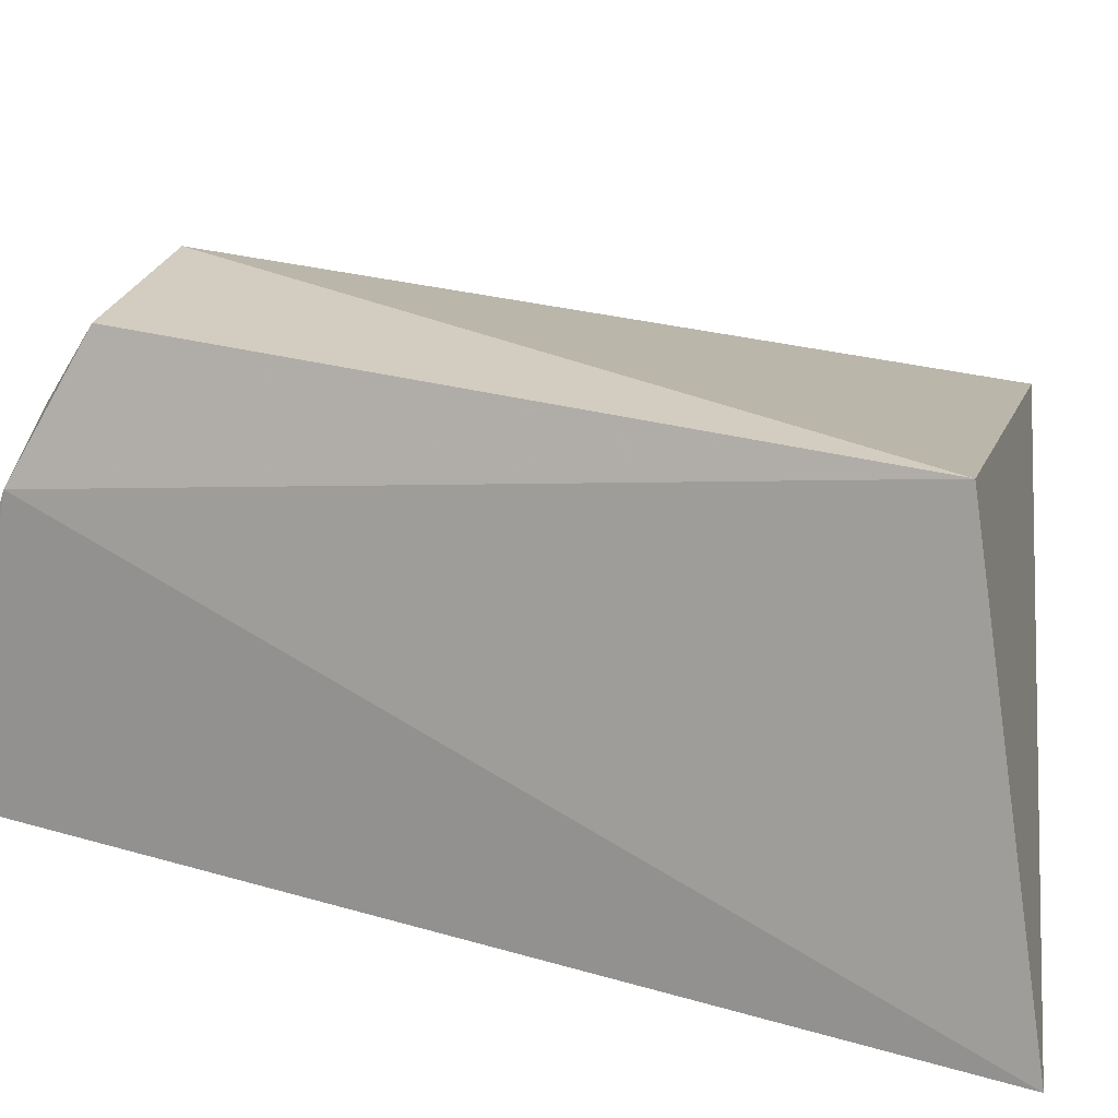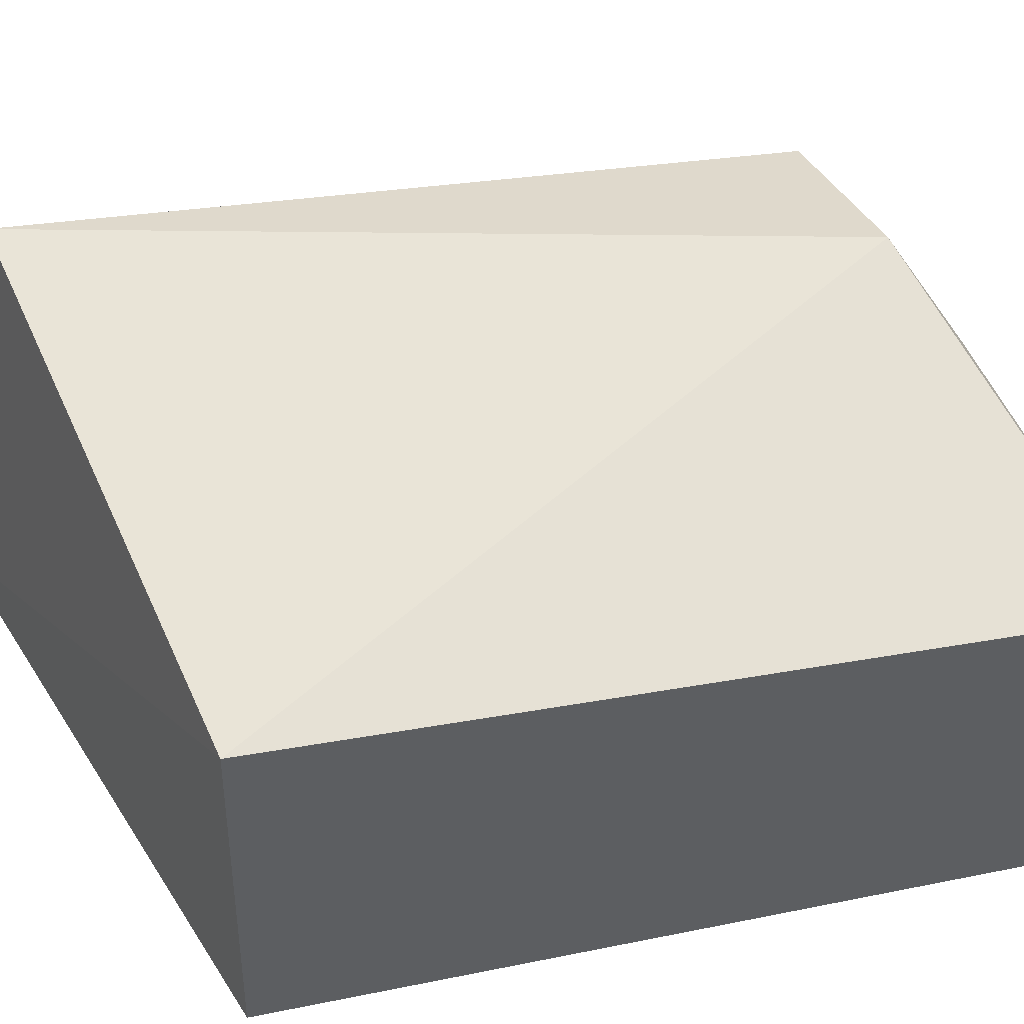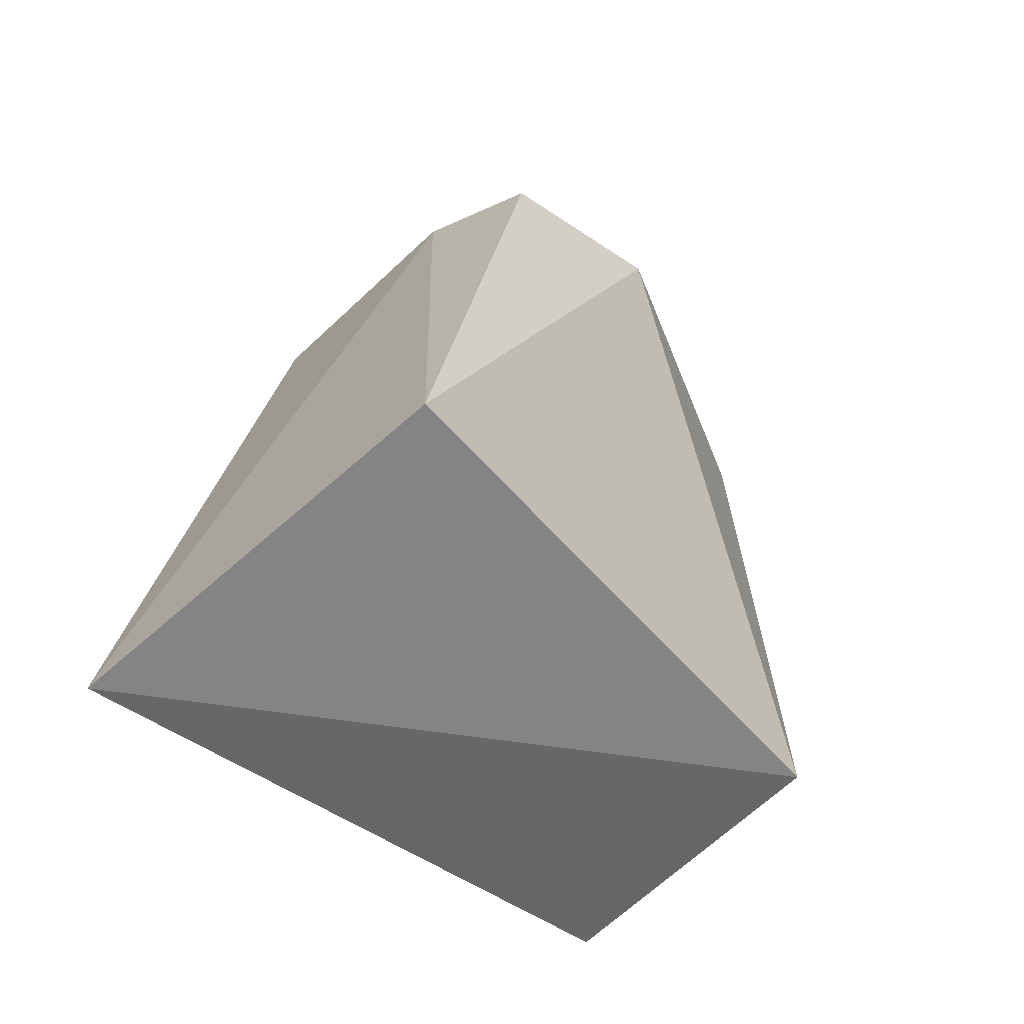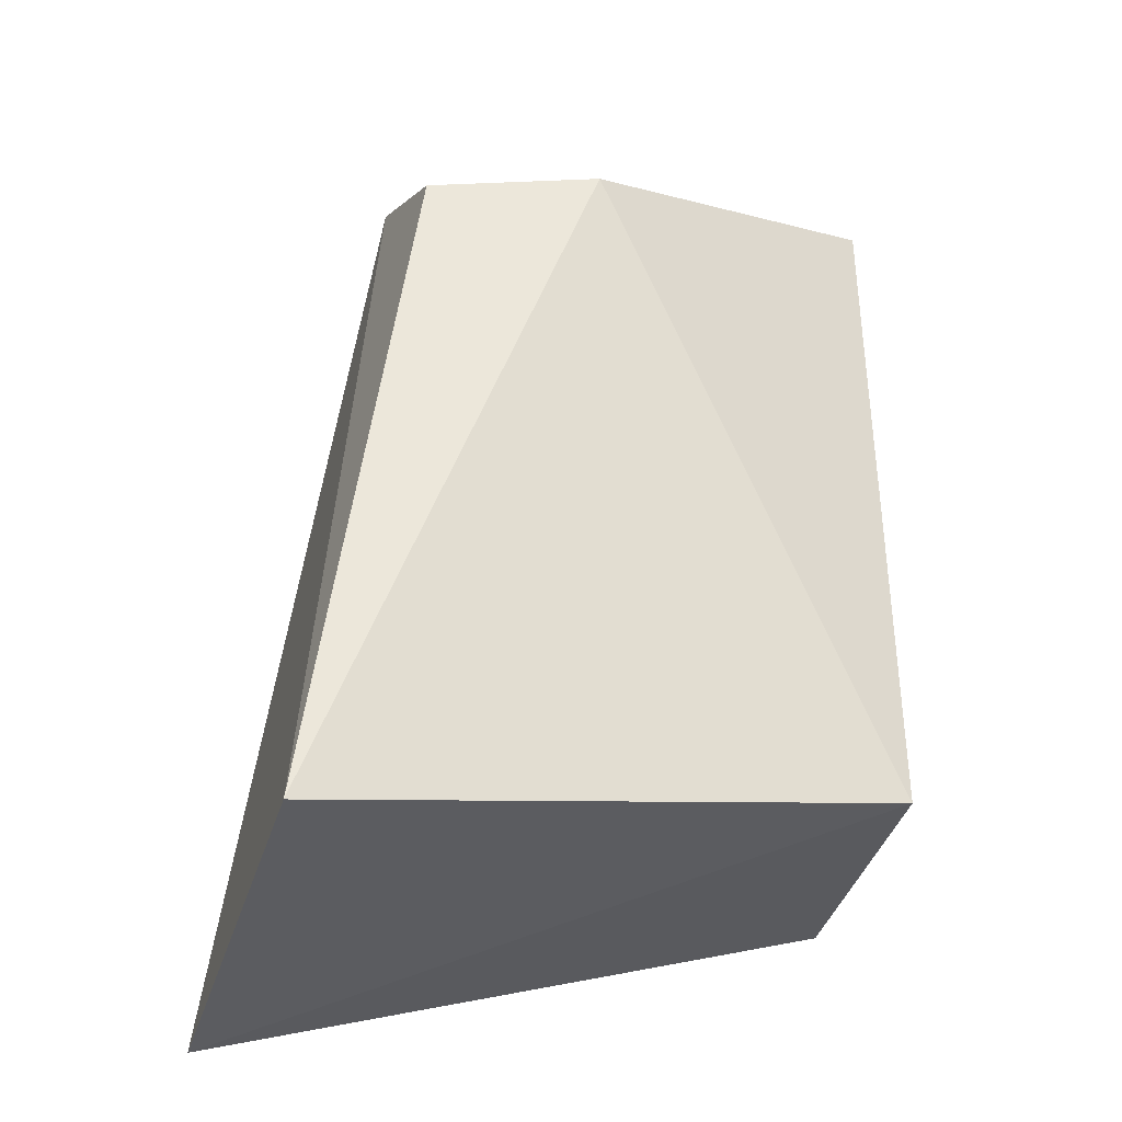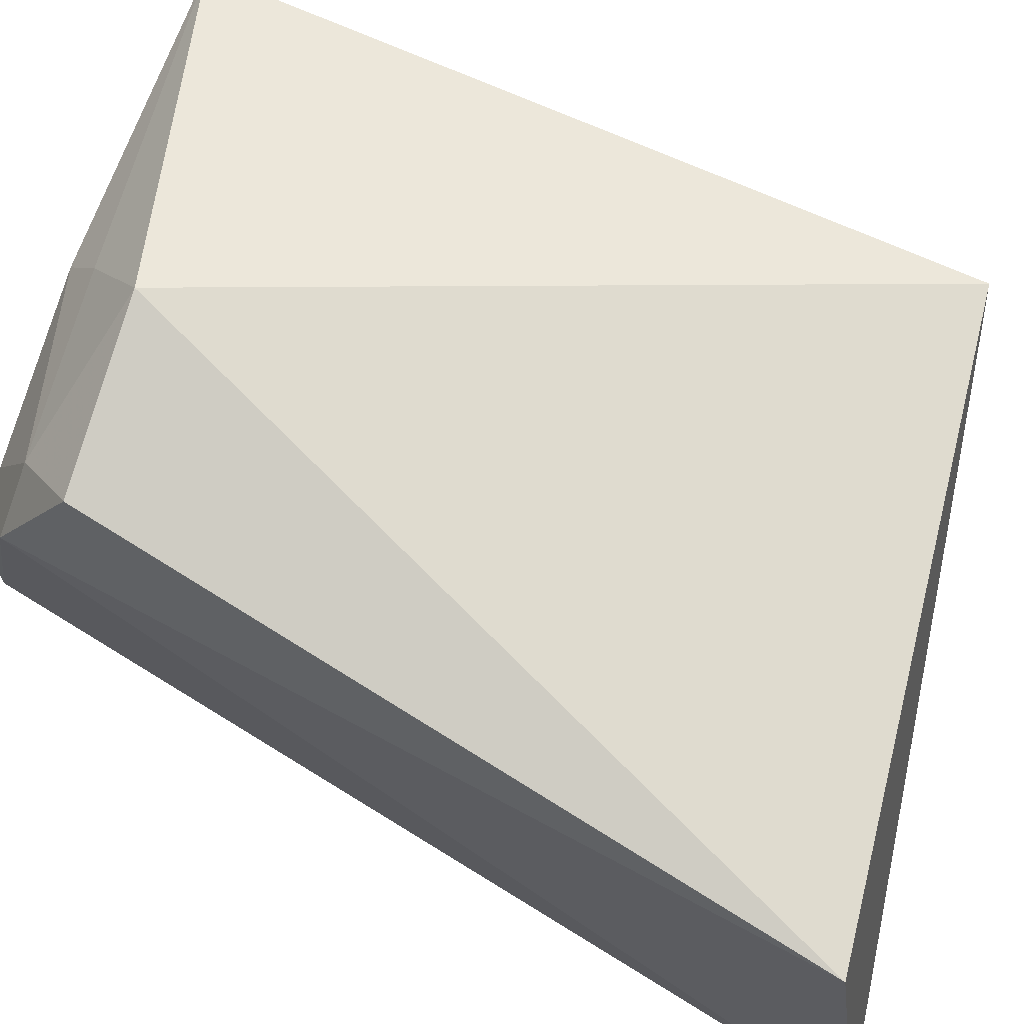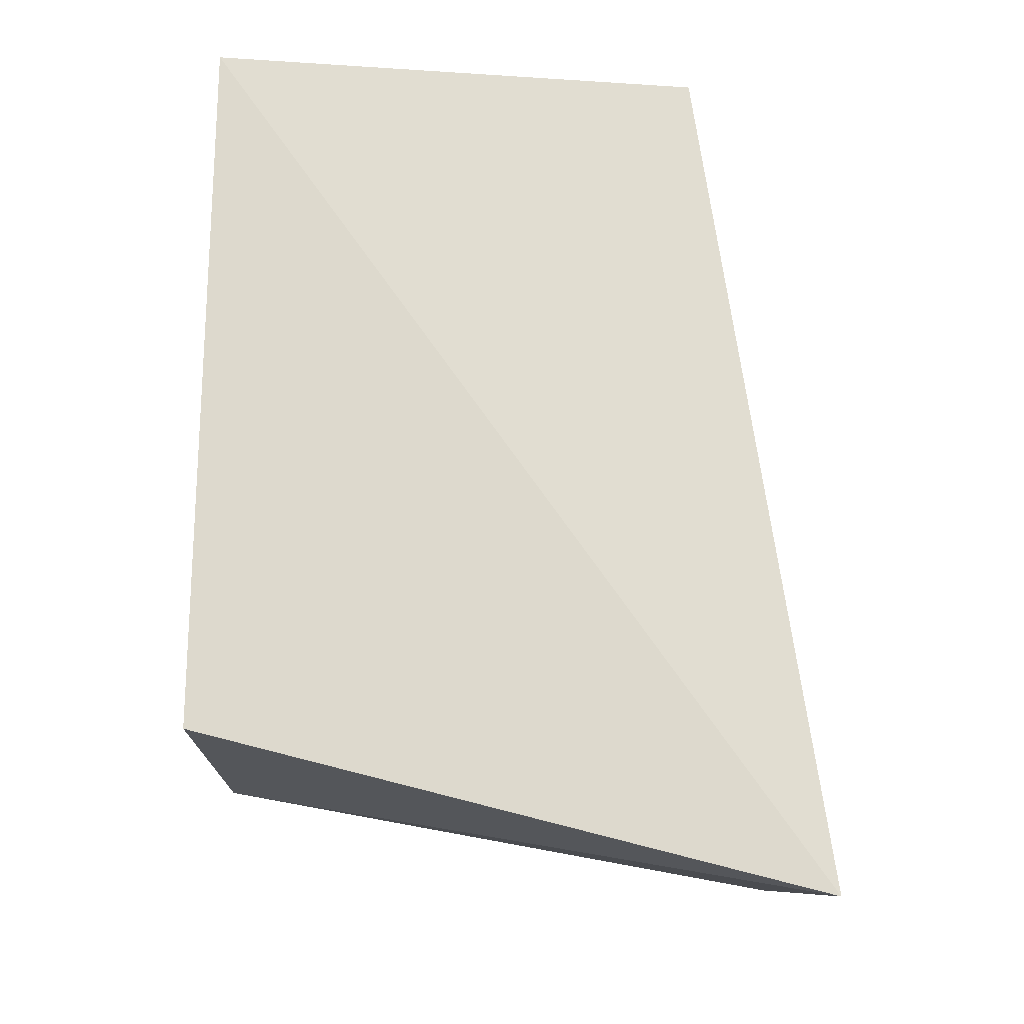
<metadata>
{"format":"obj","ext":"obj","renderer":"f3d","projection":"perspective","resolution":1024,"background":"white","views":[{"elev":16.0,"azim":111.9,"up":"+Y"},{"elev":42.0,"azim":-103.7,"up":"+Y"},{"elev":-62.4,"azim":135.1,"up":"+Z"},{"elev":-34.3,"azim":167.7,"up":"+Z"},{"elev":74.8,"azim":113.8,"up":"+Y"},{"elev":-19.6,"azim":2.3,"up":"+Z"}]}
</metadata>
<code>
v 0.3948 -0.01169 0.132
v 0.424 -0.01948 -0.0905
v 0.39 0.08712 0.1019
v 0.3466 0.09411 0.1065
v 0.2652 -0.01382 -0.04721
v 0.4136 0.07963 -0.07259
v 0.38 0.03966 0.1302
v 0.2652 -0.01325 0.1438
v 0.2652 0.06194 -0.04721
v 0.3963 0.05494 0.119
v 0.2647 0.05688 0.1343
v 0.394 0.02499 0.1301
v 0.3824 0.06811 0.1177
v 0.337 0.05371 0.1322
v 0.3394 0.06911 0.1229
f 6 4 3
f 8 5 2
f 8 2 1
f 9 4 6
f 9 6 2
f 9 2 5
f 10 1 2
f 10 2 6
f 10 6 3
f 11 4 9
f 11 9 5
f 11 5 8
f 12 8 1
f 12 7 8
f 12 10 7
f 12 1 10
f 13 10 3
f 13 3 4
f 13 7 10
f 14 11 8
f 14 8 7
f 14 7 13
f 15 14 13
f 15 13 4
f 15 4 11
f 15 11 14

</code>
